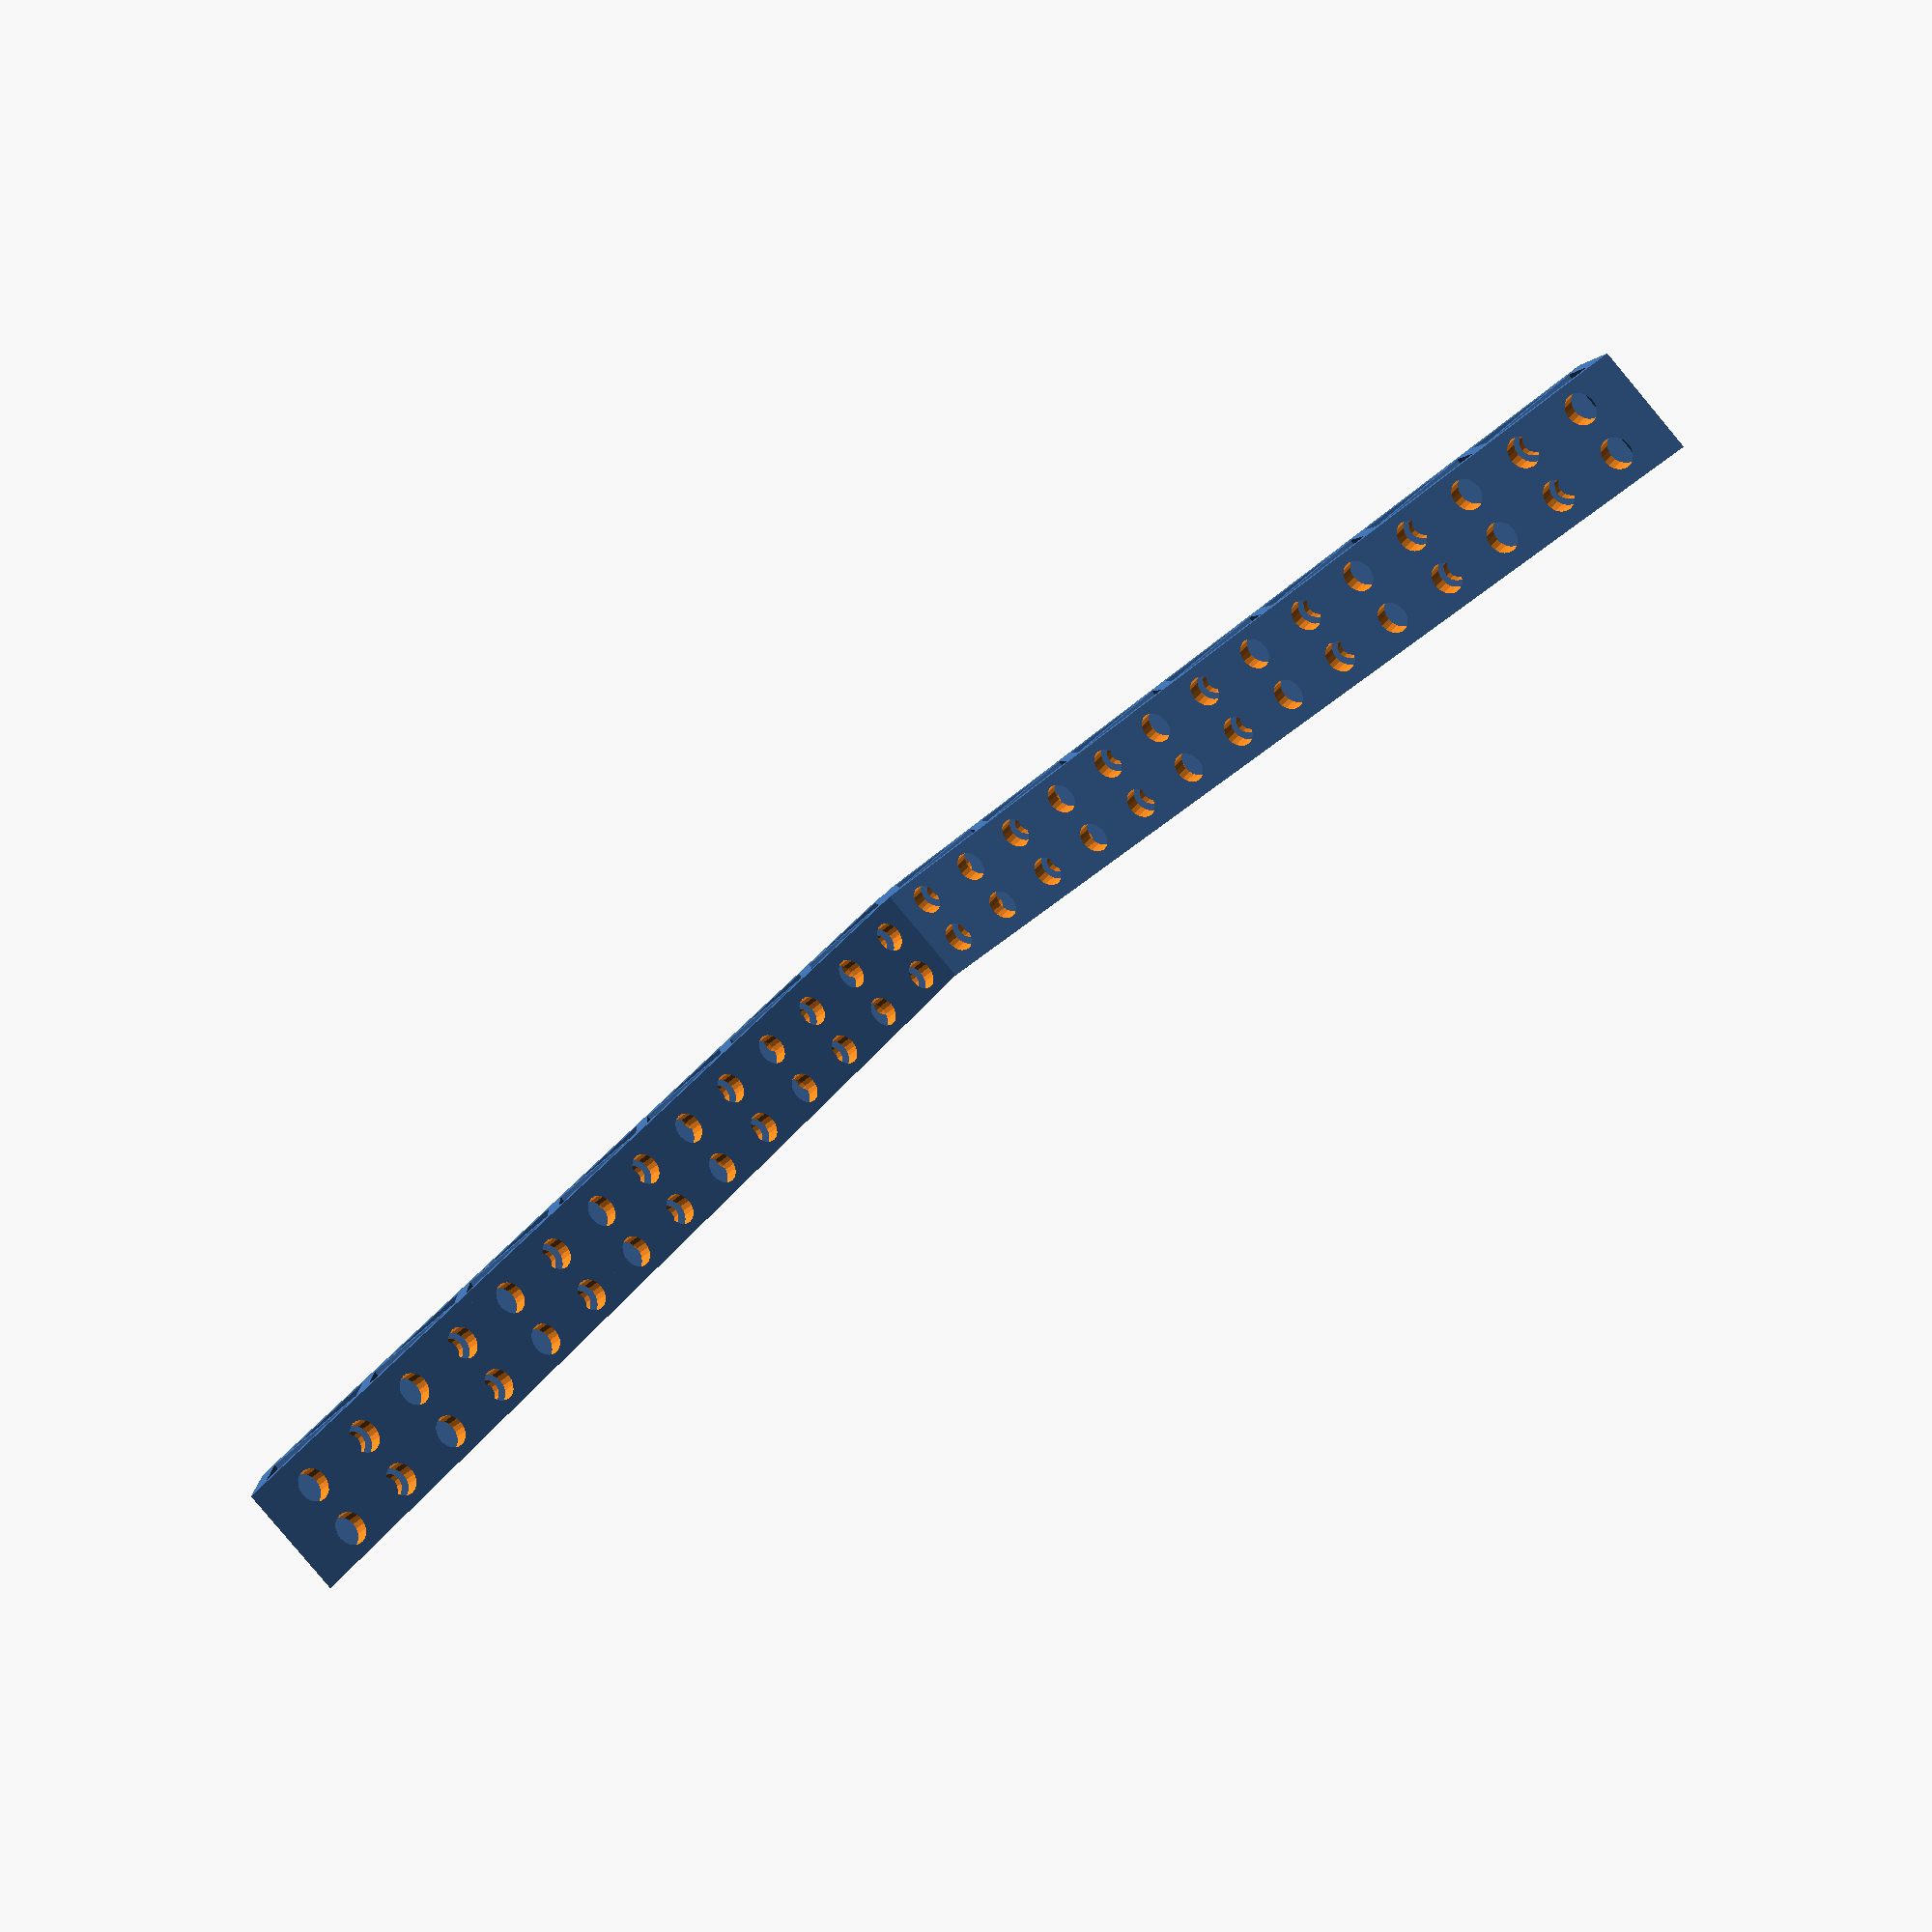
<openscad>
length = 152;
width = 15;
wallWidth = 2;
//height = 37.5;

webs = 14;
holeRadius = 2.2;
holeRows = 2.1;
holesPerWeb = 1.0;

$fn = 20;

trussByWebs(length, width, wallWidth, webs, holeRadius=holeRadius, holeRows=holeRows);
translate([0, 15, 0])
  rotate([180, 90, 0])
  trussByWebs(length, width, wallWidth, webs, holeRadius=holeRadius, holeRows=holeRows);

module trussByWebs(length, width, wallWidth, webs, holesPerWeb=holesPerWeb, holeRadius=3, holeRows=2) {
  
  websSafe = floor(webs / 2) * 2;
  div = length / websSafe; 
  
  difference() {
    union() {
      // Top
      cube([length, width, wallWidth]);
                    
      // Bottom
      translate([div, 0, -div])
        cube([length, width, wallWidth]);
      
      createWebs(div, width, wallWidth, websSafe);

      // Fix missing wedge, top right
      translate([length, width, 0])
        rotate([90,0,0])
        topRightWedge(width, wallWidth);
      
      // Fix missing wedge, bottom right
      translate([div * (websSafe + 1), width, -div])
        rotate([90,45,0])
        bottomRightWedge(width, wallWidth);
      
    }
    
    holeOffsetY = width / (holeRows);
    holeOffsetX = div / holesPerWeb;
    for (y = [0 : holeRows - 1]) {
      for (x = [0 : (websSafe * holesPerWeb)]) { 
        translate([(holeOffsetX / 2) + holeOffsetX * x, (holeOffsetY * y) + (holeOffsetY / 2) , -25])
          cylinder(h=100, r=holeRadius, center=true);
      }
      
      translate([0, (holeOffsetY * y) + (holeOffsetY / 2), -(div - wallWidth)/2])
        rotate([0, 90,0])
        cylinder(h=length+50, r=holeRadius);
    }
  }
}

module bottomRightWedge(width, wallWidth) {
  hyp = sin(45) * wallWidth;
  linear_extrude(height = width, convexity = 10, twist = 0)
    polygon(points=[[0, 0], [0, wallWidth], [wallWidth, wallWidth]]);  
}

module topRightWedge(width, wallWidth) {
  hyp = sin(45) * wallWidth;  
  linear_extrude(height = width, convexity = 10, twist = 0)
    polygon(points=[[0, 0], [0, wallWidth], [hyp, hyp]]);
}
  
module createWebs(height, width, wallWidth, webs) {
  for (i = [0 : webs]) {    
    signedness = (i % 2 == 0) ? 1 : -1;  
    translate([height * i, 0, -height * (i % 2)])
      rotate([0, 45 * signedness, 0])
      cube([height / sin(45), width, wallWidth]);     
  } 
}

 
 
// length = height * (2 * webs + 1)

// 150 / 2 * 2 + 1 = height


// 150 / (2 * 3) = height
  




</openscad>
<views>
elev=31.6 azim=52.3 roll=144.2 proj=p view=wireframe
</views>
